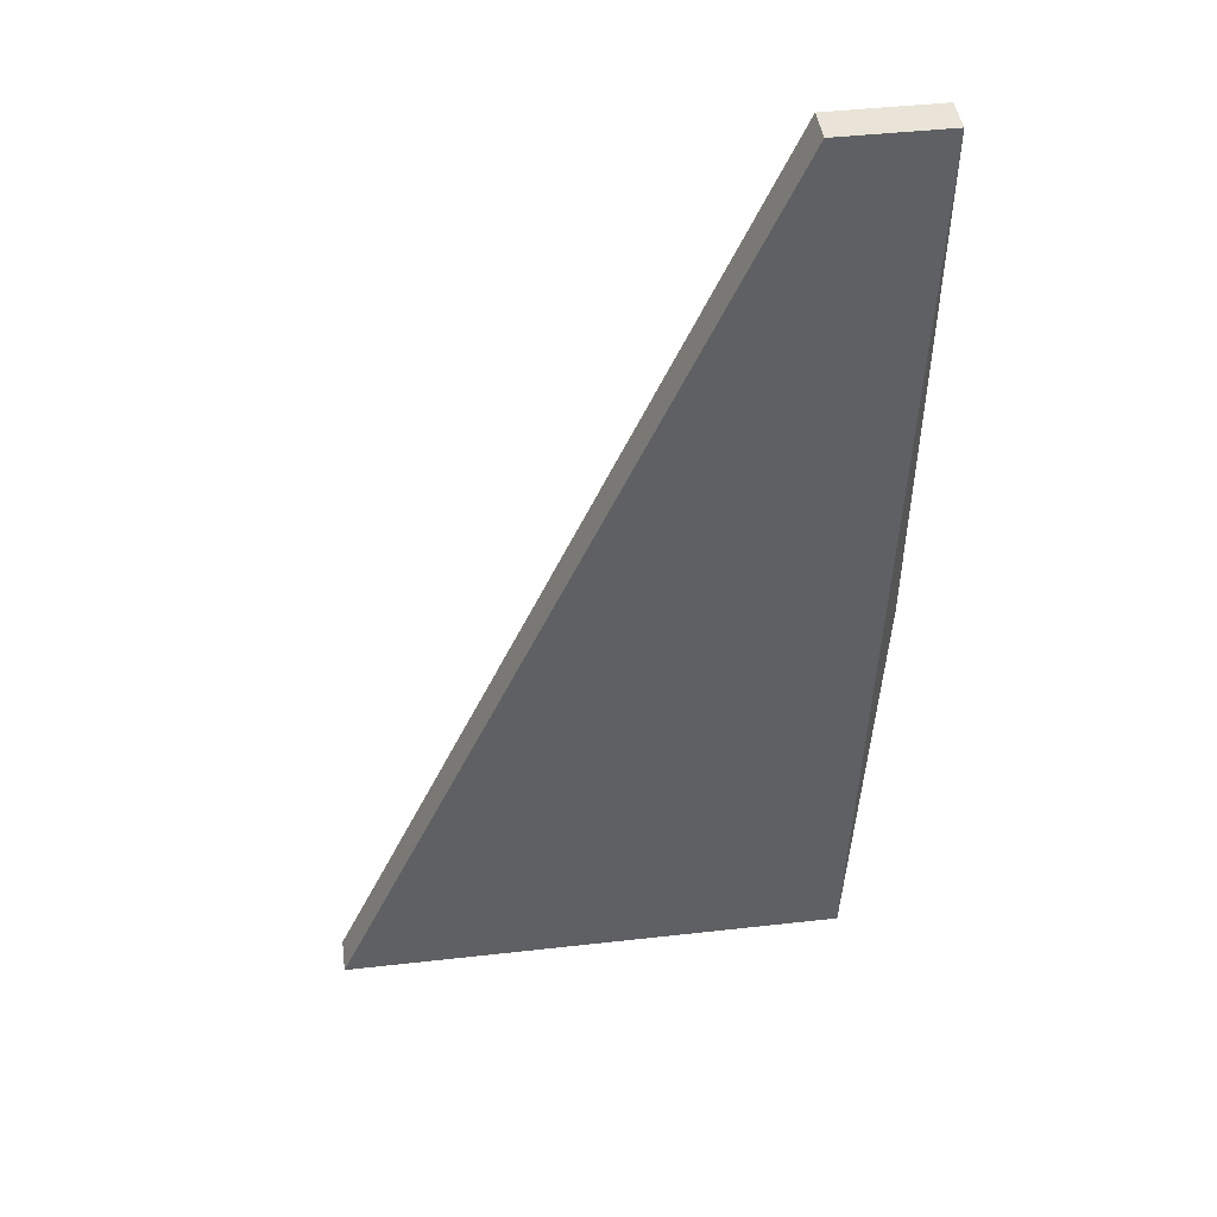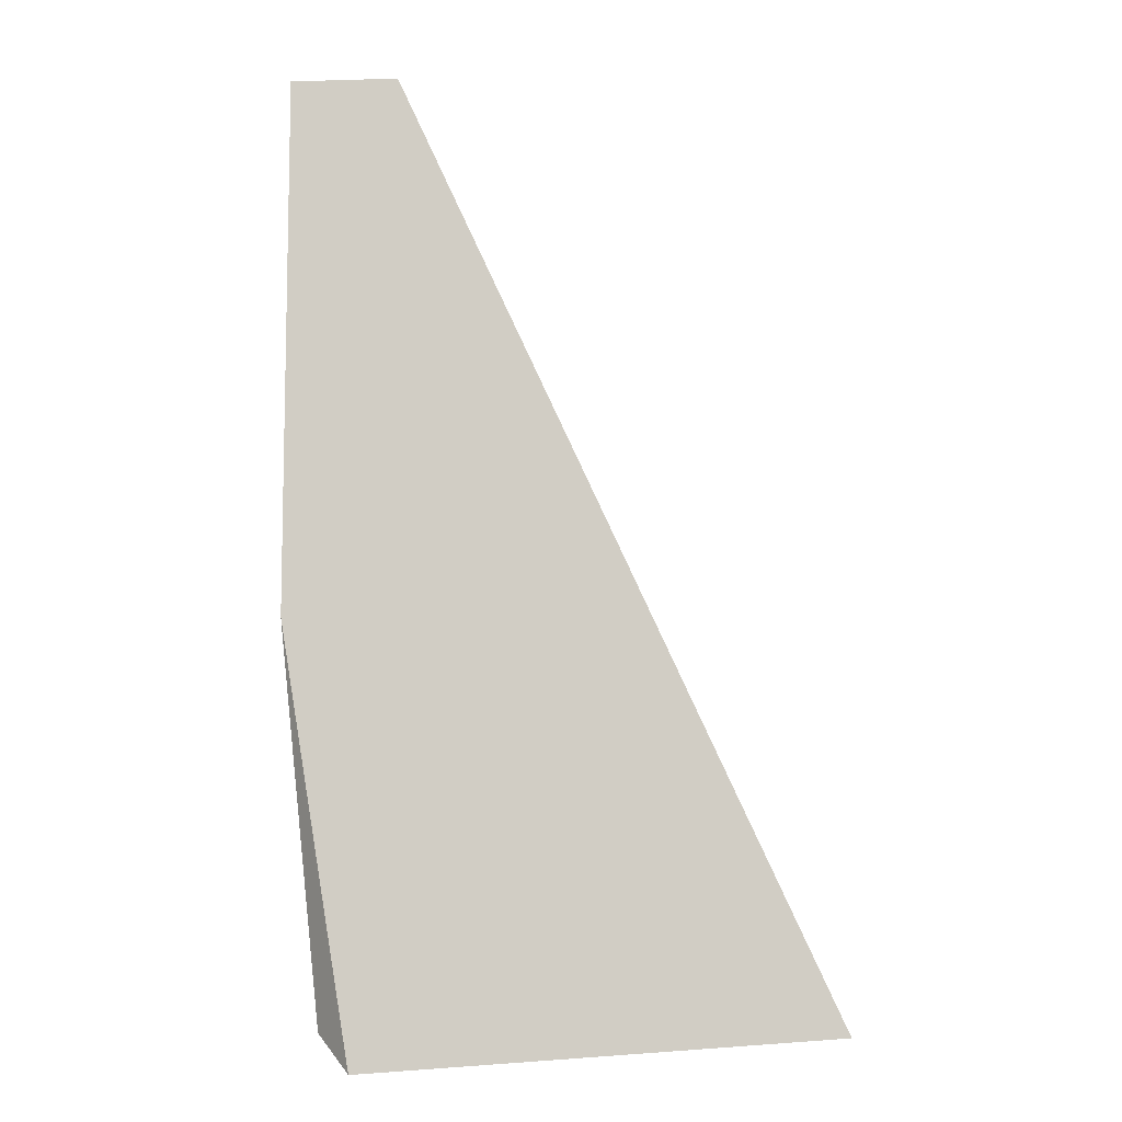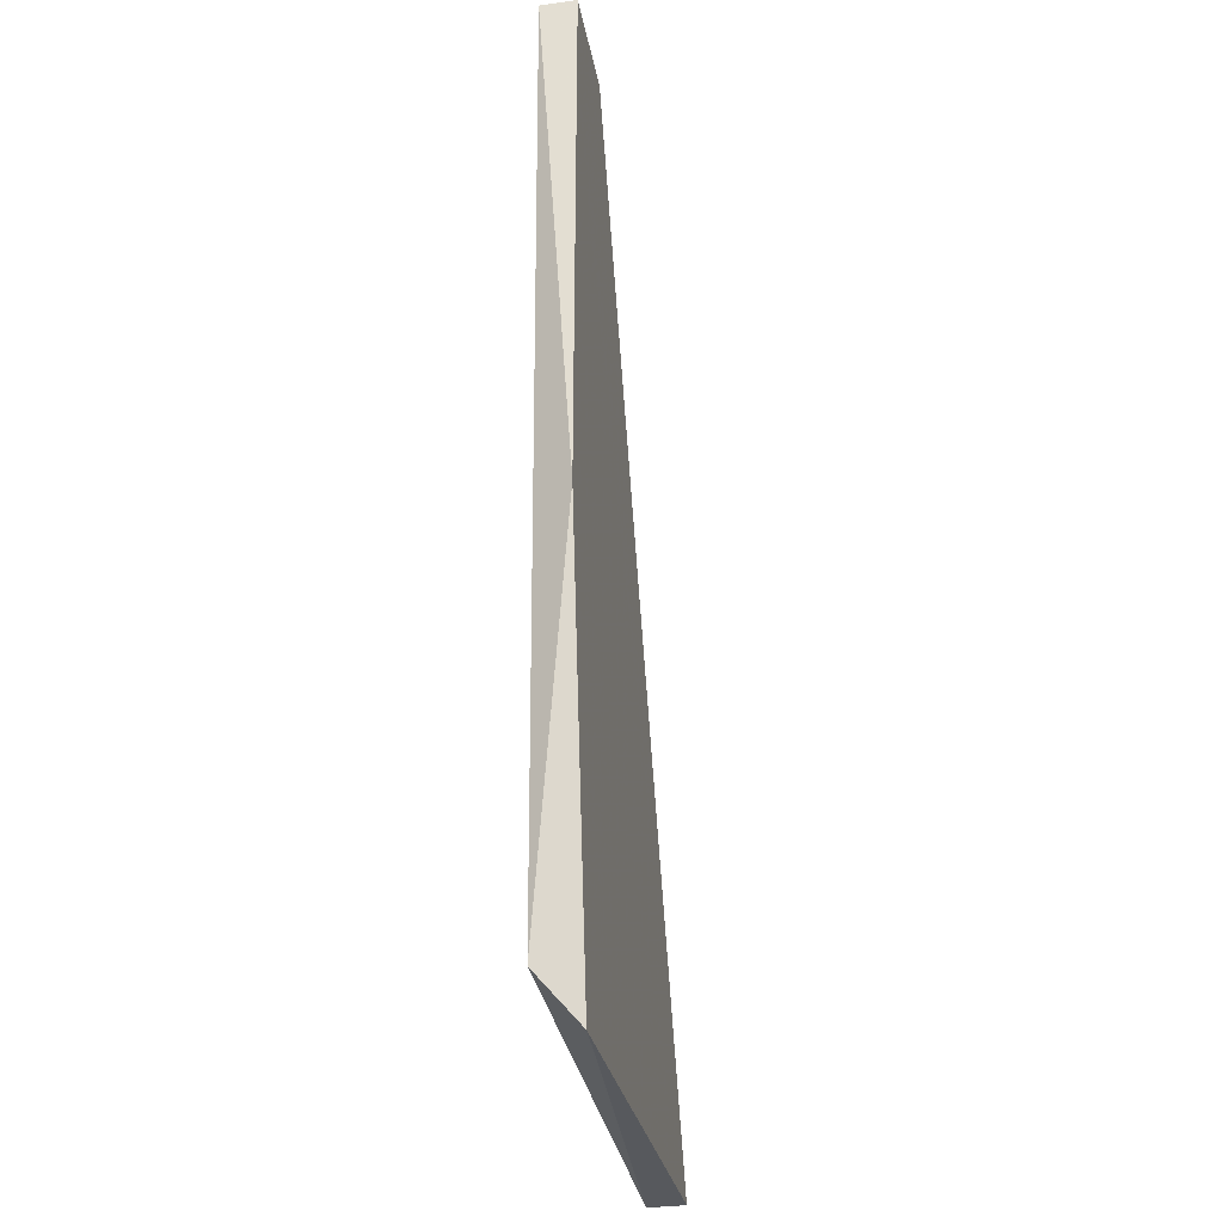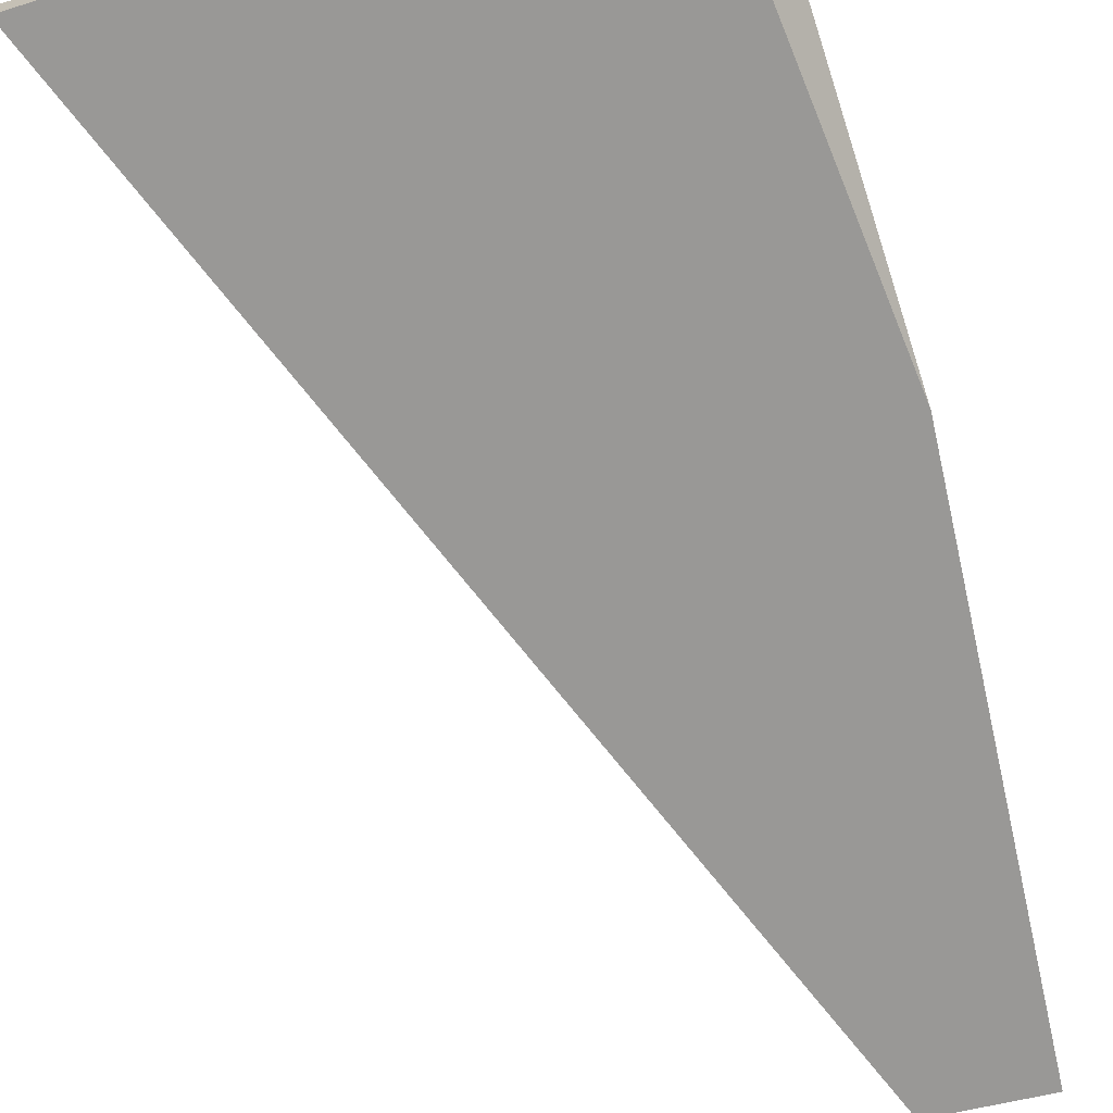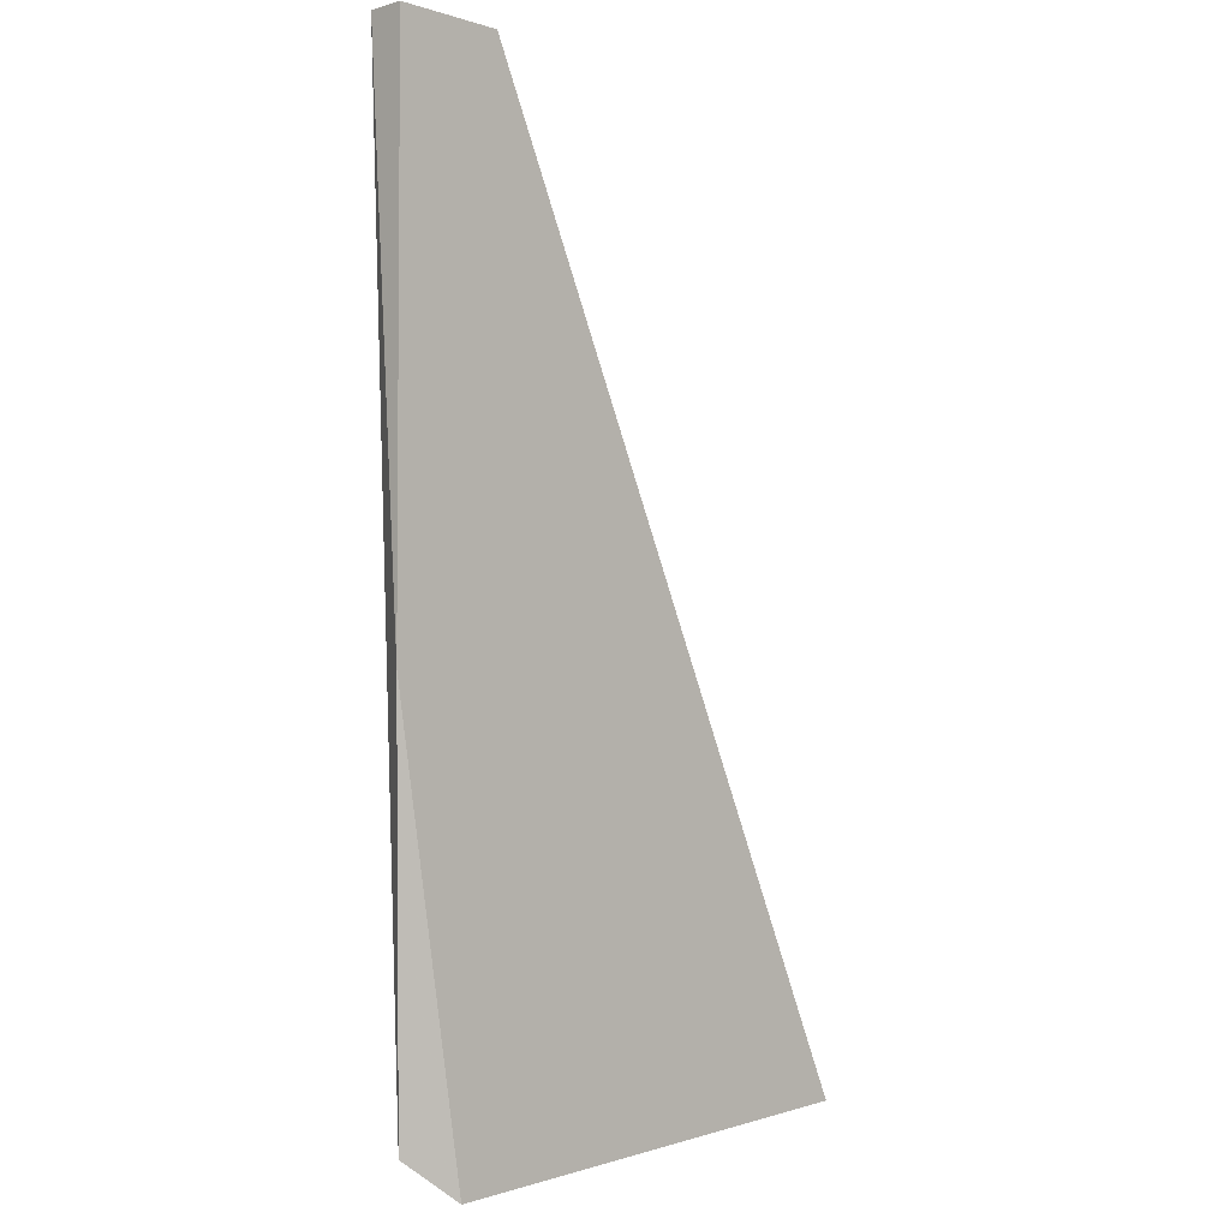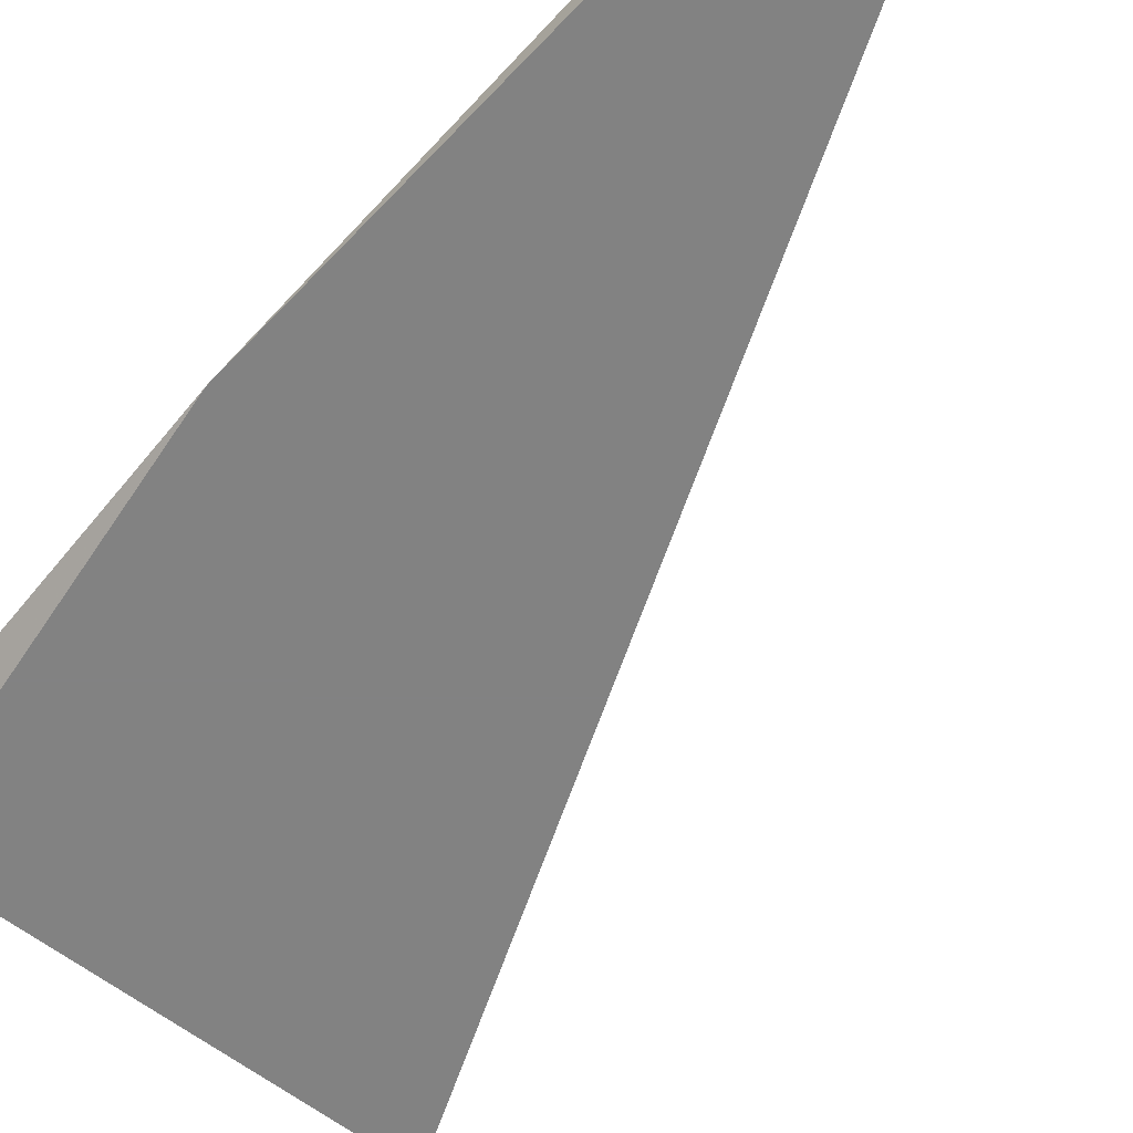
<metadata>
{"format":"obj","ext":"obj","renderer":"f3d","projection":"perspective","resolution":1024,"background":"white","views":[{"elev":43.5,"azim":172.4,"up":"+Z"},{"elev":-8.5,"azim":4.5,"up":"+Z"},{"elev":-33.4,"azim":-79.7,"up":"+Z"},{"elev":-68.6,"azim":-167.2,"up":"+Y"},{"elev":-3.3,"azim":-46.2,"up":"+Z"},{"elev":-60.7,"azim":-43.1,"up":"+Y"}]}
</metadata>
<code>
v -0.01988 -0.01117 -0.003206
v -0.01988 -0.01117 0.01266
v -0.01988 -0.01011 0.01266
v -0.004011 -0.01117 -0.01484
v -0.004011 -0.01011 -0.01484
v -0.01776 -0.01117 -0.0159
v -0.0167 -0.01117 0.01266
v -0.0167 -0.01011 0.01266
v -0.01882 -0.01011 -0.01484
f 3 1 2
f 4 5 8
f 8 5 9
f 1 4 7
f 4 8 7
f 4 1 6
f 5 4 6
f 1 9 6
f 9 5 6
f 9 1 3
f 8 9 3
f 7 8 3
f 7 3 2
f 1 7 2

</code>
